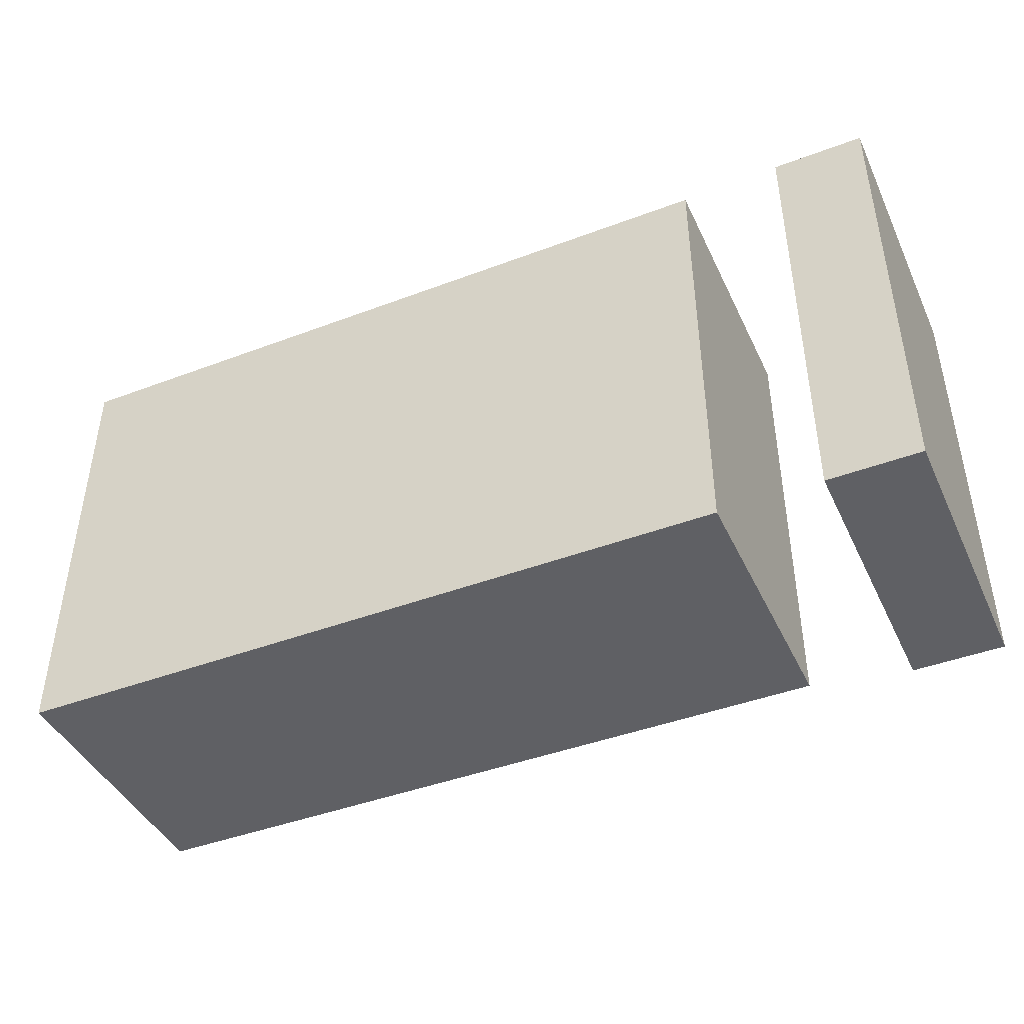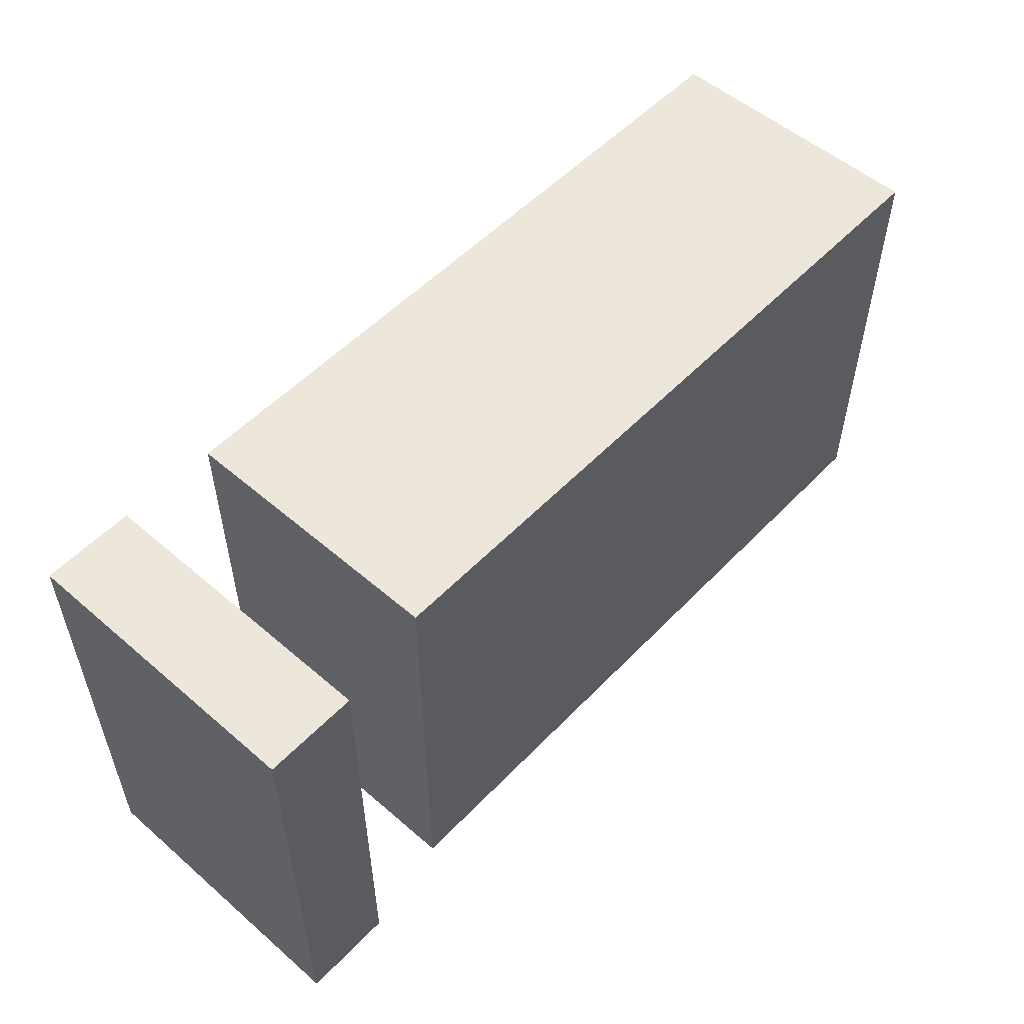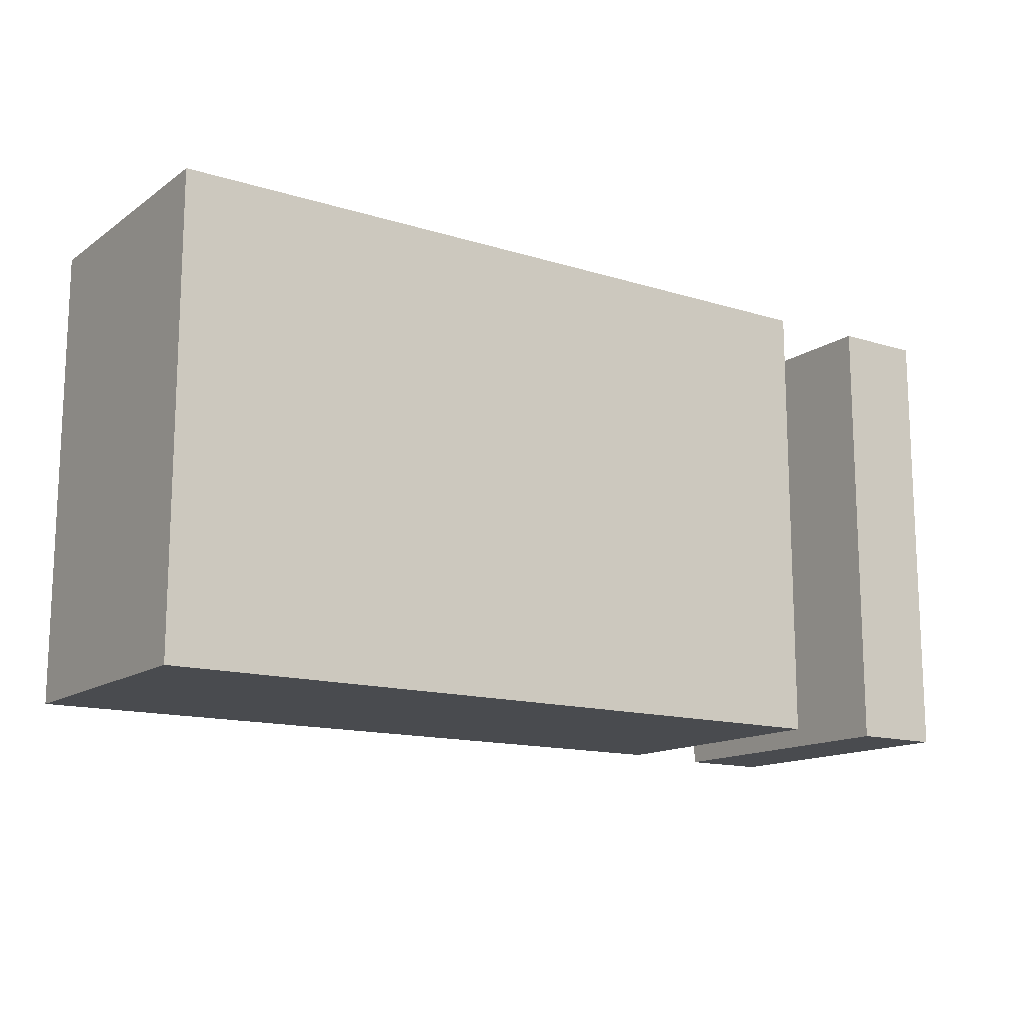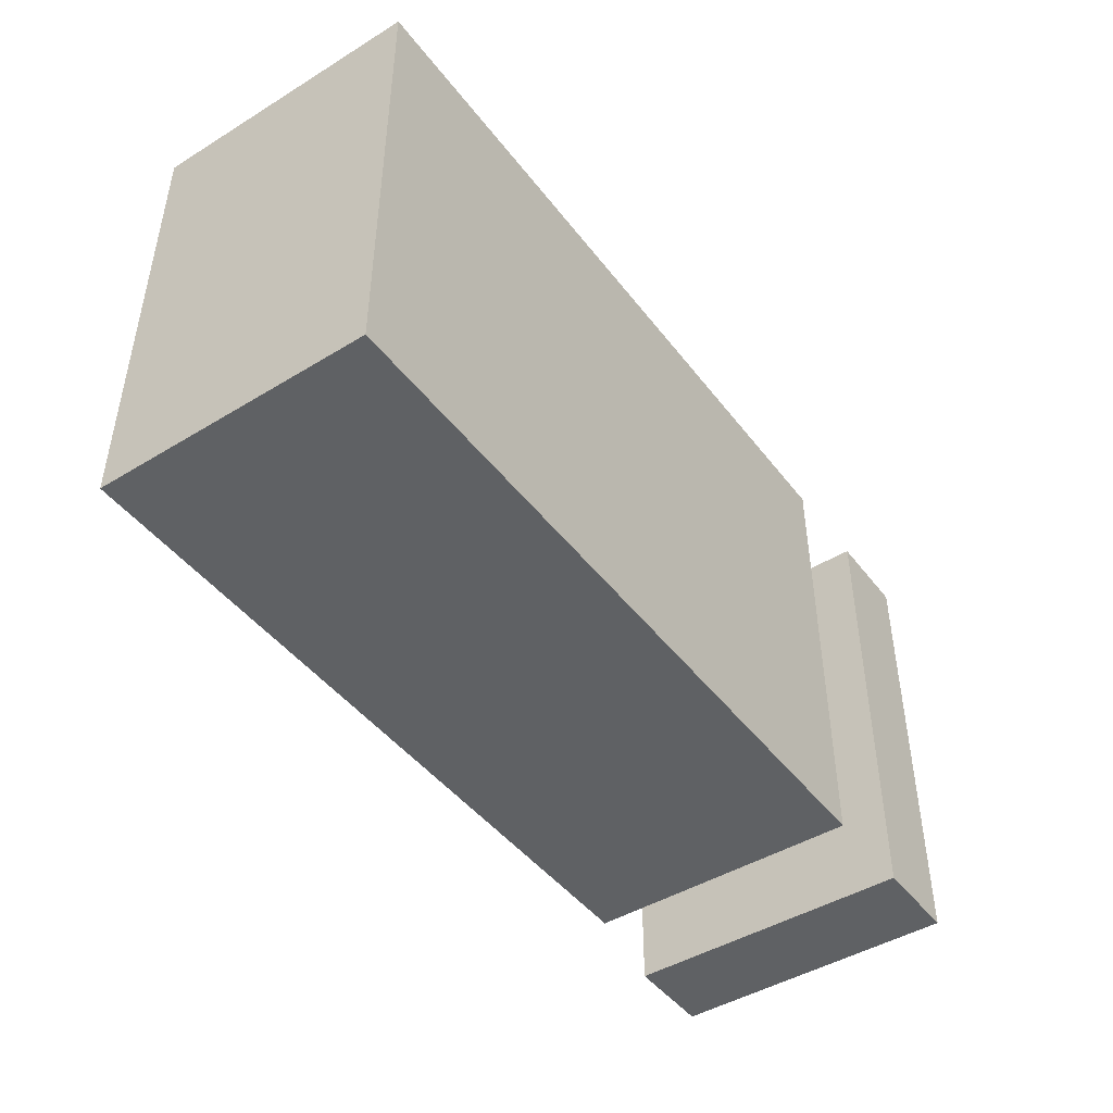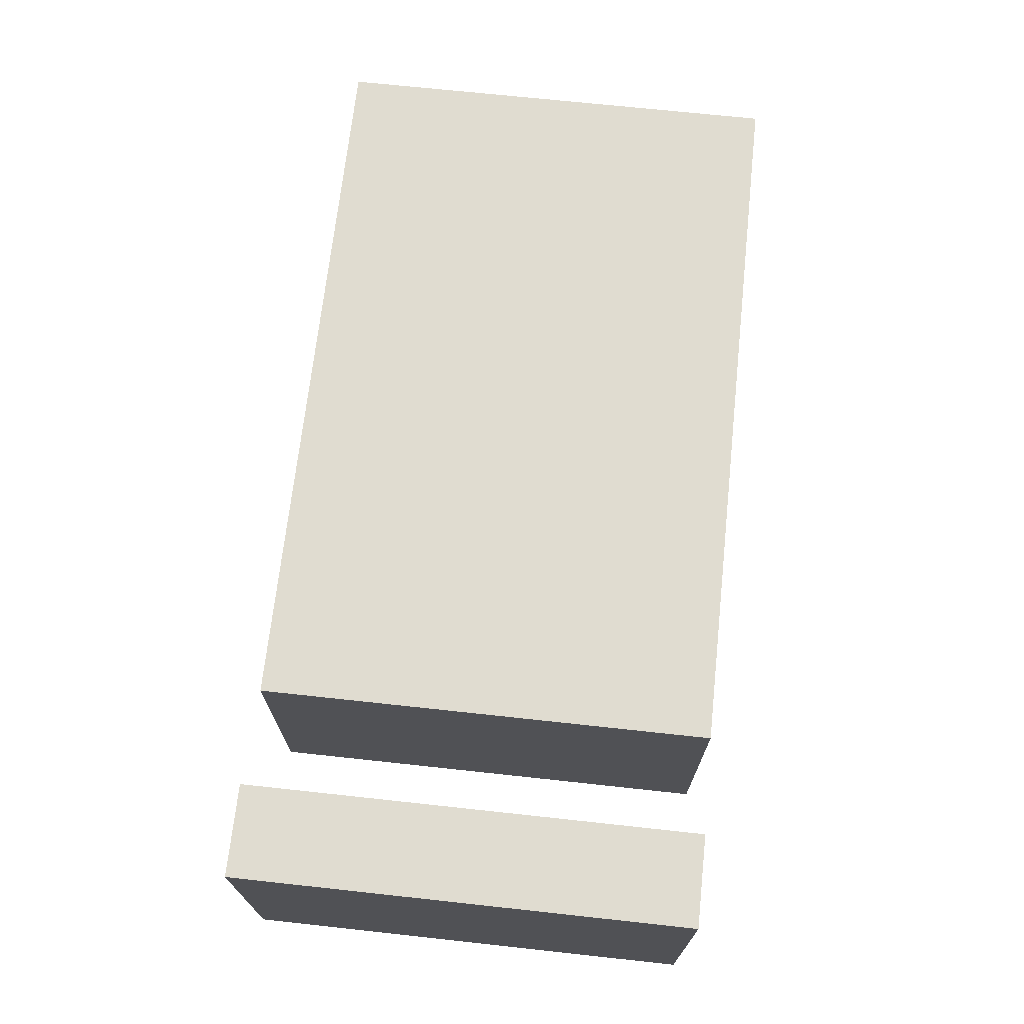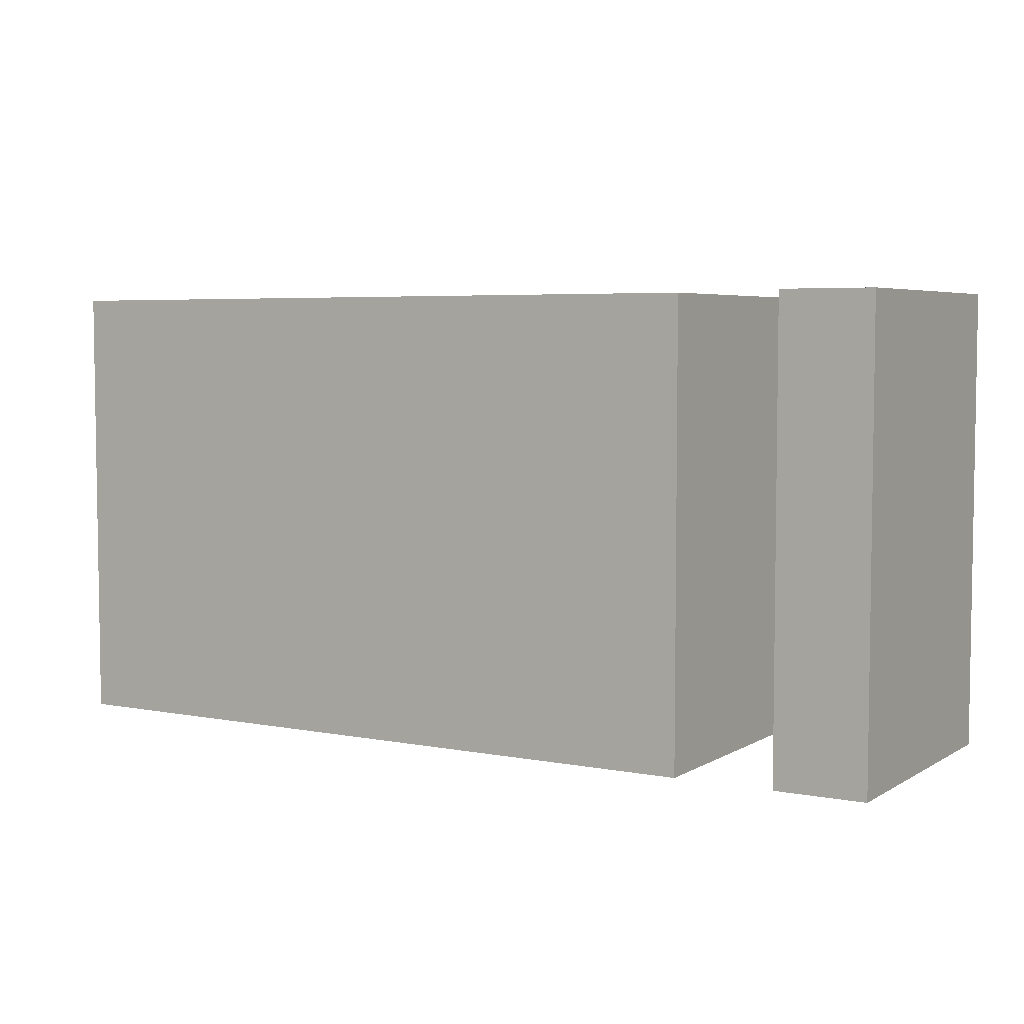
<metadata>
{"format":"obj","ext":"obj","renderer":"f3d","projection":"perspective","resolution":1024,"background":"white","views":[{"elev":-43.4,"azim":24.0,"up":"+Z"},{"elev":53.8,"azim":132.5,"up":"+Z"},{"elev":-14.1,"azim":-34.3,"up":"+Z"},{"elev":-45.6,"azim":-54.9,"up":"+Z"},{"elev":69.6,"azim":96.2,"up":"+Y"},{"elev":5.1,"azim":30.9,"up":"+Z"}]}
</metadata>
<code>
v -22.86 0 24.81
v -22.86 0 31.16
v -22.86 3.81 31.16
v -22.86 3.81 24.81
v -12.78 0 24.81
v -22.86 0 24.81
v -22.86 3.81 24.81
v -12.78 3.81 24.81
v -12.78 0 31.16
v -12.78 0 24.81
v -12.78 3.81 24.81
v -12.78 3.81 31.16
v -22.86 0 31.16
v -12.78 0 31.16
v -12.78 3.81 31.16
v -22.86 3.81 31.16
v -22.86 3.81 31.16
v -12.78 3.81 31.16
v -12.78 3.81 24.81
v -22.86 3.81 24.81
v -12.78 0 31.16
v -22.86 0 31.16
v -22.86 0 24.81
v -12.78 0 24.81
v -11.39 0 24.81
v -11.39 0 31.19
v -11.39 4.064 31.19
v -11.39 4.064 24.81
v -10.12 0 24.81
v -11.39 0 24.81
v -11.39 4.064 24.81
v -10.12 4.064 24.81
v -10.12 0 31.19
v -10.12 0 24.81
v -10.12 4.064 24.81
v -10.12 4.064 31.19
v -11.39 0 31.19
v -10.12 0 31.19
v -10.12 4.064 31.19
v -11.39 4.064 31.19
v -11.39 4.064 31.19
v -10.12 4.064 31.19
v -10.12 4.064 24.81
v -11.39 4.064 24.81
v -10.12 0 31.19
v -11.39 0 31.19
v -11.39 0 24.81
v -10.12 0 24.81
g 7c295f58-e2c5-11ea-a335-54bf646e7e1f
f 1 2 4
f 4 2 3
g 7c2a22a4-e2c5-11ea-8b1e-54bf646e7e1f
f 5 6 8
f 8 6 7
g 7c2abee6-e2c5-11ea-9636-54bf646e7e1f
f 9 10 12
f 12 10 11
g 7c2b5b34-e2c5-11ea-b05b-54bf646e7e1f
f 13 14 16
f 16 14 15
g 7c2c1e68-e2c5-11ea-8c68-54bf646e7e1f
f 18 19 17
f 17 19 20
g 7c2cbad0-e2c5-11ea-be36-54bf646e7e1f
f 21 22 24
f 24 22 23
g 7c6c3ae2-e2c5-11ea-a4a7-54bf646e7e1f
f 25 26 28
f 28 26 27
g 7c6cfe38-e2c5-11ea-9253-54bf646e7e1f
f 29 30 32
f 32 30 31
g 7c6dc1ca-e2c5-11ea-a1c3-54bf646e7e1f
f 33 34 36
f 36 34 35
g 7c6e8518-e2c5-11ea-80e8-54bf646e7e1f
f 37 38 40
f 40 38 39
g 7c6f6fbe-e2c5-11ea-9abb-54bf646e7e1f
f 42 43 41
f 41 43 44
g 7c7032fe-e2c5-11ea-9560-54bf646e7e1f
f 45 46 48
f 48 46 47

</code>
